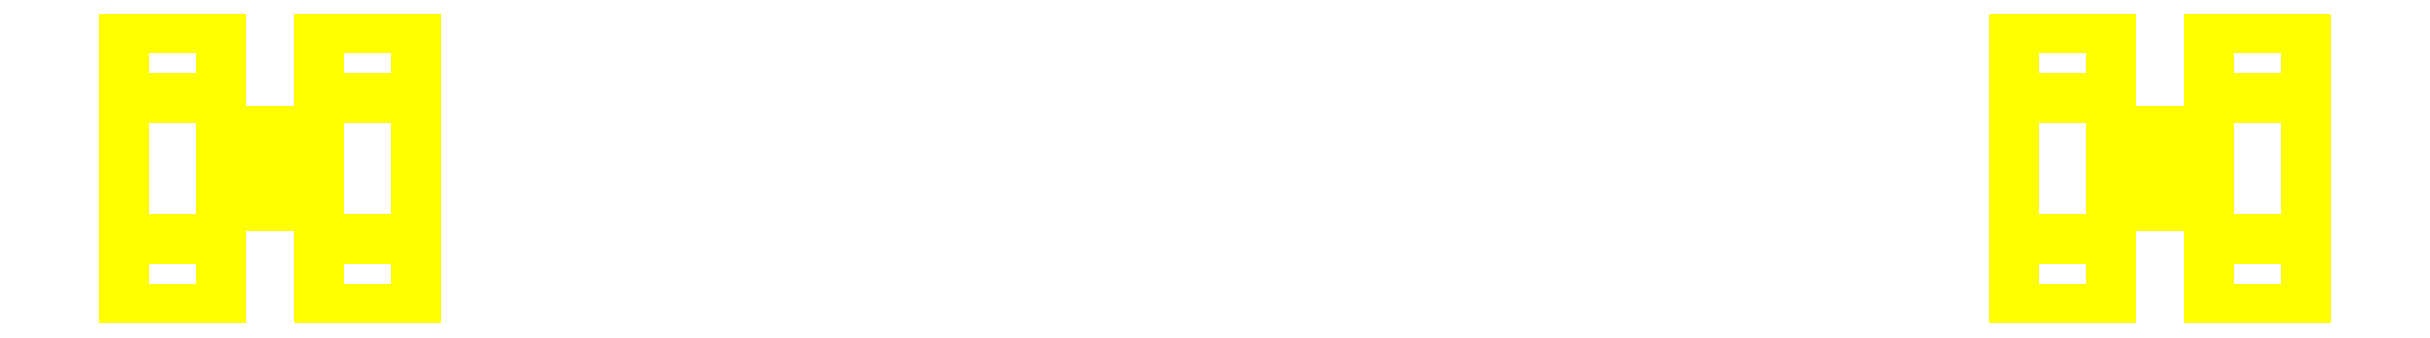
<metadata>
{"format":"dxf","ext":"dxf","renderer":"ezdxf+matplotlib","layout":"modelspace","background":"white","min_lineweight":24,"dpi":150}
</metadata>
<code>
0
SECTION
2
ENTITIES
0
3DFACE
8
WHEELS
10
-0.74
20
-0.13
30
1e-16
11
-0.74
21
-0.065
31
0.1126
12
-0.83
22
-0.065
32
0.1126
13
-0.83
23
-0.13
33
1e-16
0
3DFACE
8
WHEELS
10
-0.74
20
-0.065
30
0.1126
11
-0.74
21
0.065
31
0.1126
12
-0.83
22
0.065
32
0.1126
13
-0.83
23
-0.065
33
0.1126
0
3DFACE
8
WHEELS
10
-0.74
20
0.065
30
0.1126
11
-0.74
21
0.13
31
1e-16
12
-0.83
22
0.13
32
1e-16
13
-0.83
23
0.065
33
0.1126
0
3DFACE
8
WHEELS
10
-0.74
20
0.13
30
1e-16
11
-0.74
21
0.065
31
-0.1126
12
-0.83
22
0.065
32
-0.1126
13
-0.83
23
0.13
33
1e-16
0
3DFACE
8
WHEELS
10
-0.74
20
0.065
30
-0.1126
11
-0.74
21
-0.065
31
-0.1126
12
-0.83
22
-0.065
32
-0.1126
13
-0.83
23
0.065
33
-0.1126
0
3DFACE
8
WHEELS
10
-0.74
20
-0.065
30
-0.1126
11
-0.74
21
-0.13
31
1e-16
12
-0.83
22
-0.13
32
1e-16
13
-0.83
23
-0.065
33
-0.1126
0
3DFACE
8
WHEELS
10
-0.92
20
-0.13
30
1e-16
11
-0.92
21
-0.065
31
0.1126
12
-1.01
22
-0.065
32
0.1126
13
-1.01
23
-0.13
33
1e-16
0
3DFACE
8
WHEELS
10
-0.92
20
-0.065
30
0.1126
11
-0.92
21
0.065
31
0.1126
12
-1.01
22
0.065
32
0.1126
13
-1.01
23
-0.065
33
0.1126
0
3DFACE
8
WHEELS
10
-0.92
20
0.065
30
0.1126
11
-0.92
21
0.13
31
1e-16
12
-1.01
22
0.13
32
1e-16
13
-1.01
23
0.065
33
0.1126
0
3DFACE
8
WHEELS
10
-0.92
20
0.13
30
1e-16
11
-0.92
21
0.065
31
-0.1126
12
-1.01
22
0.065
32
-0.1126
13
-1.01
23
0.13
33
1e-16
0
3DFACE
8
WHEELS
10
-0.92
20
0.065
30
-0.1126
11
-0.92
21
-0.065
31
-0.1126
12
-1.01
22
-0.065
32
-0.1126
13
-1.01
23
0.065
33
-0.1126
0
3DFACE
8
WHEELS
10
-0.92
20
-0.065
30
-0.1126
11
-0.92
21
-0.13
31
1e-16
12
-1.01
22
-0.13
32
1e-16
13
-1.01
23
-0.065
33
-0.1126
0
3DFACE
8
WHEELS
10
-0.83
20
-0.065
30
0.1126
11
-0.83
21
0.065
31
0.1126
12
-0.83
22
0.13
32
1e-16
13
-0.83
23
-0.13
33
1e-16
0
3DFACE
8
WHEELS
10
-0.83
20
-0.13
30
1e-16
11
-0.83
21
0.13
31
1e-16
12
-0.83
22
0.065
32
-0.1126
13
-0.83
23
-0.065
33
-0.1126
0
3DFACE
8
WHEELS
10
-1.01
20
-0.13
30
1e-16
11
-1.01
21
0.13
31
1e-16
12
-1.01
22
0.065
32
-0.1126
13
-1.01
23
-0.065
33
-0.1126
0
3DFACE
8
WHEELS
10
-1.01
20
-0.065
30
0.1126
11
-1.01
21
0.065
31
0.1126
12
-1.01
22
0.13
32
1e-16
13
-1.01
23
-0.13
33
1e-16
0
3DFACE
8
WHEELS
10
-0.92
20
-0.13
30
1e-16
11
-0.92
21
0.13
31
1e-16
12
-0.92
22
0.065
32
0.1126
13
-0.92
23
-0.065
33
0.1126
0
3DFACE
8
WHEELS
10
-0.92
20
-0.065
30
-0.1126
11
-0.92
21
0.065
31
-0.1126
12
-0.92
22
0.13
32
1e-16
13
-0.92
23
-0.13
33
1e-16
0
3DFACE
8
WHEELS
10
-0.74
20
-0.065
30
-0.1126
11
-0.74
21
0.065
31
-0.1126
12
-0.74
22
0.13
32
1e-16
13
-0.74
23
-0.13
33
1e-16
0
3DFACE
8
WHEELS
10
-0.74
20
-0.13
30
1e-16
11
-0.74
21
0.13
31
1e-16
12
-0.74
22
0.065
32
0.1126
13
-0.74
23
-0.065
33
0.1126
0
3DFACE
8
WHEELS
10
-0.83
20
-0.035
30
1e-16
11
-0.83
21
0
31
0.035
12
-0.92
22
0
32
0.035
13
-0.92
23
-0.035
33
1e-16
0
3DFACE
8
WHEELS
10
-0.83
20
0
30
0.035
11
-0.83
21
0.035
31
1e-16
12
-0.92
22
0.035
32
1e-16
13
-0.92
23
0
33
0.035
0
3DFACE
8
WHEELS
10
-0.83
20
0.035
30
1e-16
11
-0.83
21
0
31
-0.035
12
-0.92
22
0
32
-0.035
13
-0.92
23
0.035
33
1e-16
0
3DFACE
8
WHEELS
10
-0.83
20
0
30
-0.035
11
-0.83
21
-0.035
31
1e-16
12
-0.92
22
-0.035
32
1e-16
13
-0.92
23
0
33
-0.035
0
3DFACE
8
WHEELS
10
0.92
20
0
30
-0.035
11
0.92
21
-0.035
31
1e-16
12
0.83
22
-0.035
32
1e-16
13
0.83
23
0
33
-0.035
0
3DFACE
8
WHEELS
10
0.92
20
0.035
30
1e-16
11
0.92
21
0
31
-0.035
12
0.83
22
0
32
-0.035
13
0.83
23
0.035
33
1e-16
0
3DFACE
8
WHEELS
10
0.92
20
0
30
0.035
11
0.92
21
0.035
31
1e-16
12
0.83
22
0.035
32
1e-16
13
0.83
23
0
33
0.035
0
3DFACE
8
WHEELS
10
0.92
20
-0.035
30
1e-16
11
0.92
21
0
31
0.035
12
0.83
22
0
32
0.035
13
0.83
23
-0.035
33
1e-16
0
3DFACE
8
WHEELS
10
1.01
20
-0.13
30
1e-16
11
1.01
21
0.13
31
1e-16
12
1.01
22
0.065
32
0.1126
13
1.01
23
-0.065
33
0.1126
0
3DFACE
8
WHEELS
10
1.01
20
-0.065
30
-0.1126
11
1.01
21
0.065
31
-0.1126
12
1.01
22
0.13
32
1e-16
13
1.01
23
-0.13
33
1e-16
0
3DFACE
8
WHEELS
10
0.83
20
-0.065
30
-0.1126
11
0.83
21
0.065
31
-0.1126
12
0.83
22
0.13
32
1e-16
13
0.83
23
-0.13
33
1e-16
0
3DFACE
8
WHEELS
10
0.83
20
-0.13
30
1e-16
11
0.83
21
0.13
31
1e-16
12
0.83
22
0.065
32
0.1126
13
0.83
23
-0.065
33
0.1126
0
3DFACE
8
WHEELS
10
0.74
20
-0.065
30
0.1126
11
0.74
21
0.065
31
0.1126
12
0.74
22
0.13
32
1e-16
13
0.74
23
-0.13
33
1e-16
0
3DFACE
8
WHEELS
10
0.74
20
-0.13
30
1e-16
11
0.74
21
0.13
31
1e-16
12
0.74
22
0.065
32
-0.1126
13
0.74
23
-0.065
33
-0.1126
0
3DFACE
8
WHEELS
10
0.92
20
-0.13
30
1e-16
11
0.92
21
0.13
31
1e-16
12
0.92
22
0.065
32
-0.1126
13
0.92
23
-0.065
33
-0.1126
0
3DFACE
8
WHEELS
10
0.92
20
-0.065
30
0.1126
11
0.92
21
0.065
31
0.1126
12
0.92
22
0.13
32
1e-16
13
0.92
23
-0.13
33
1e-16
0
3DFACE
8
WHEELS
10
0.83
20
-0.065
30
-0.1126
11
0.83
21
-0.13
31
1e-16
12
0.74
22
-0.13
32
1e-16
13
0.74
23
-0.065
33
-0.1126
0
3DFACE
8
WHEELS
10
0.83
20
0.065
30
-0.1126
11
0.83
21
-0.065
31
-0.1126
12
0.74
22
-0.065
32
-0.1126
13
0.74
23
0.065
33
-0.1126
0
3DFACE
8
WHEELS
10
0.83
20
0.13
30
1e-16
11
0.83
21
0.065
31
-0.1126
12
0.74
22
0.065
32
-0.1126
13
0.74
23
0.13
33
1e-16
0
3DFACE
8
WHEELS
10
0.83
20
0.065
30
0.1126
11
0.83
21
0.13
31
1e-16
12
0.74
22
0.13
32
1e-16
13
0.74
23
0.065
33
0.1126
0
3DFACE
8
WHEELS
10
0.83
20
-0.065
30
0.1126
11
0.83
21
0.065
31
0.1126
12
0.74
22
0.065
32
0.1126
13
0.74
23
-0.065
33
0.1126
0
3DFACE
8
WHEELS
10
0.83
20
-0.13
30
1e-16
11
0.83
21
-0.065
31
0.1126
12
0.74
22
-0.065
32
0.1126
13
0.74
23
-0.13
33
1e-16
0
3DFACE
8
WHEELS
10
1.01
20
-0.065
30
-0.1126
11
1.01
21
-0.13
31
1e-16
12
0.92
22
-0.13
32
1e-16
13
0.92
23
-0.065
33
-0.1126
0
3DFACE
8
WHEELS
10
1.01
20
0.065
30
-0.1126
11
1.01
21
-0.065
31
-0.1126
12
0.92
22
-0.065
32
-0.1126
13
0.92
23
0.065
33
-0.1126
0
3DFACE
8
WHEELS
10
1.01
20
0.13
30
1e-16
11
1.01
21
0.065
31
-0.1126
12
0.92
22
0.065
32
-0.1126
13
0.92
23
0.13
33
1e-16
0
3DFACE
8
WHEELS
10
1.01
20
0.065
30
0.1126
11
1.01
21
0.13
31
1e-16
12
0.92
22
0.13
32
1e-16
13
0.92
23
0.065
33
0.1126
0
3DFACE
8
WHEELS
10
1.01
20
-0.065
30
0.1126
11
1.01
21
0.065
31
0.1126
12
0.92
22
0.065
32
0.1126
13
0.92
23
-0.065
33
0.1126
0
3DFACE
8
WHEELS
10
1.01
20
-0.13
30
1e-16
11
1.01
21
-0.065
31
0.1126
12
0.92
22
-0.065
32
0.1126
13
0.92
23
-0.13
33
1e-16
0
VIEWPORT
8
0
10
144.7
20
101.2
30
0
40
391.1
41
222.2
68
     2
69
     1
0
VIEWPORT
8
0
10
139.2
20
100.8
30
0
40
222.8
41
161.3
68
     1
69
     2
0
ENDSEC
0
EOF

</code>
